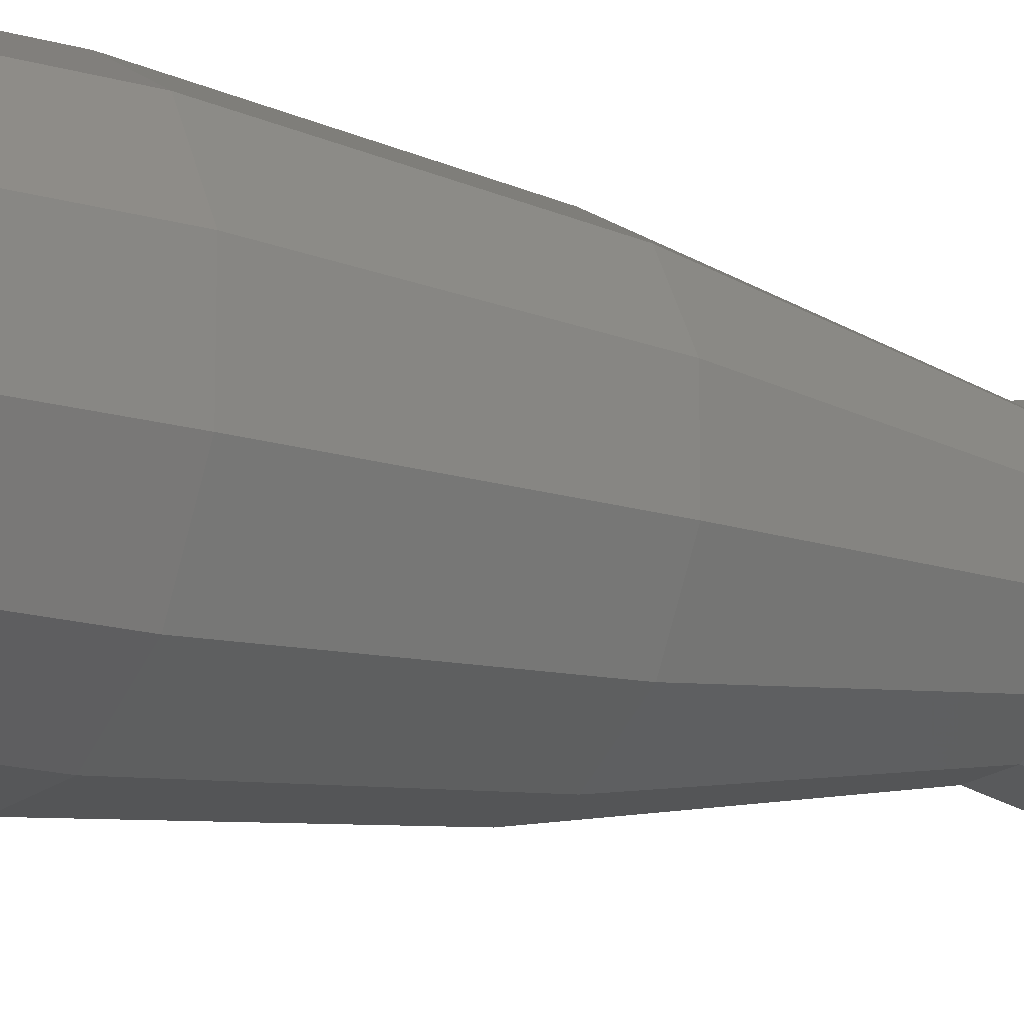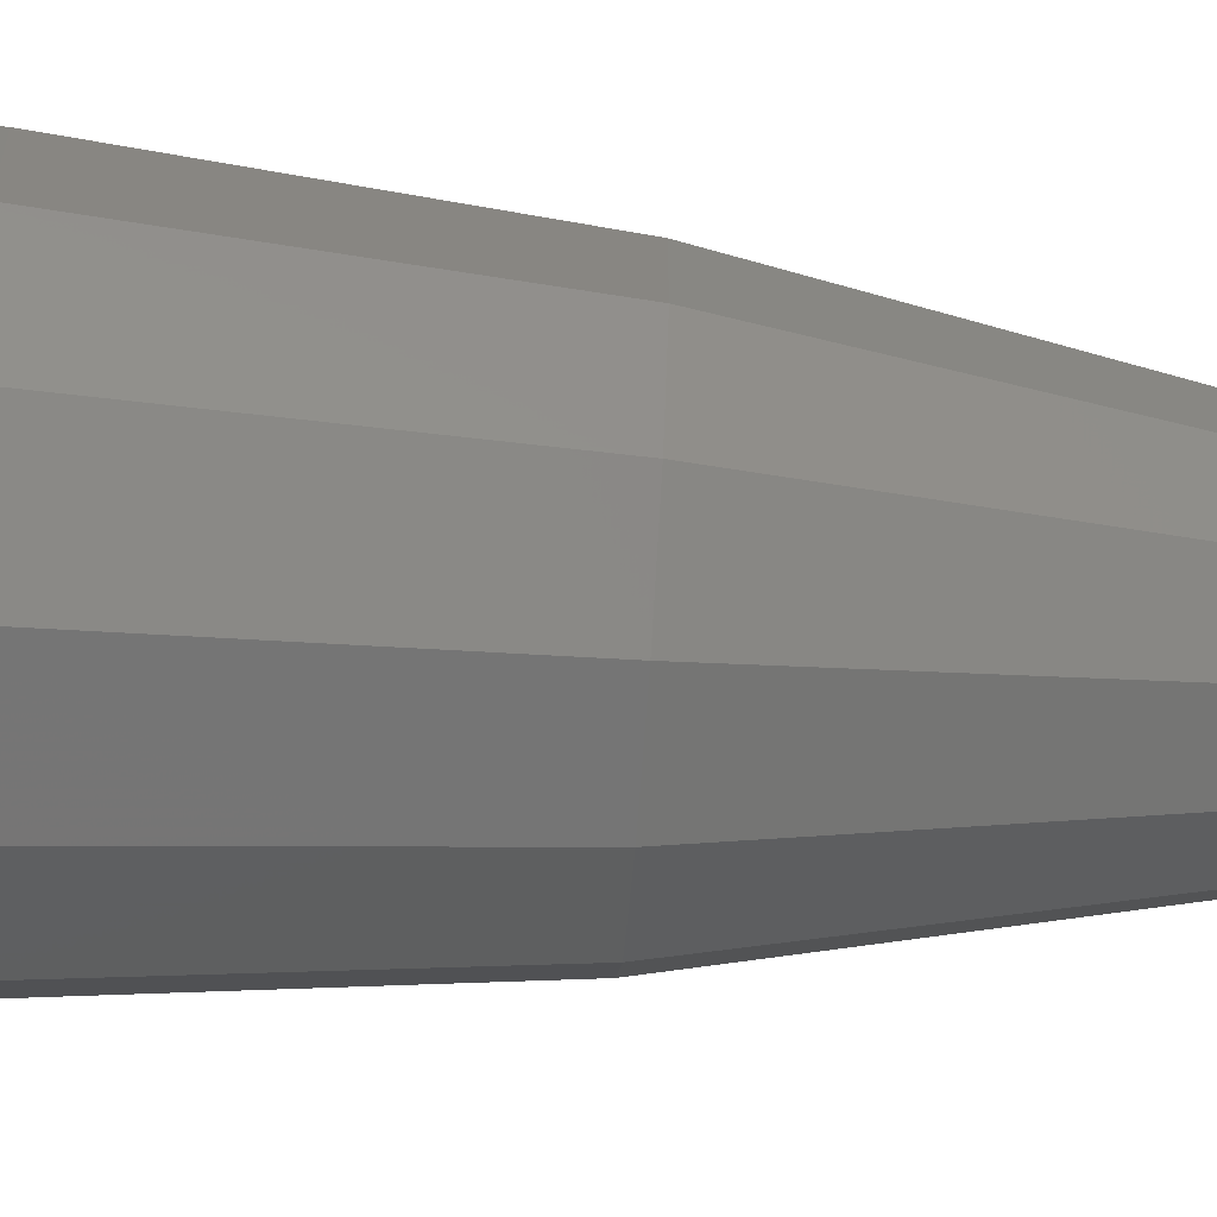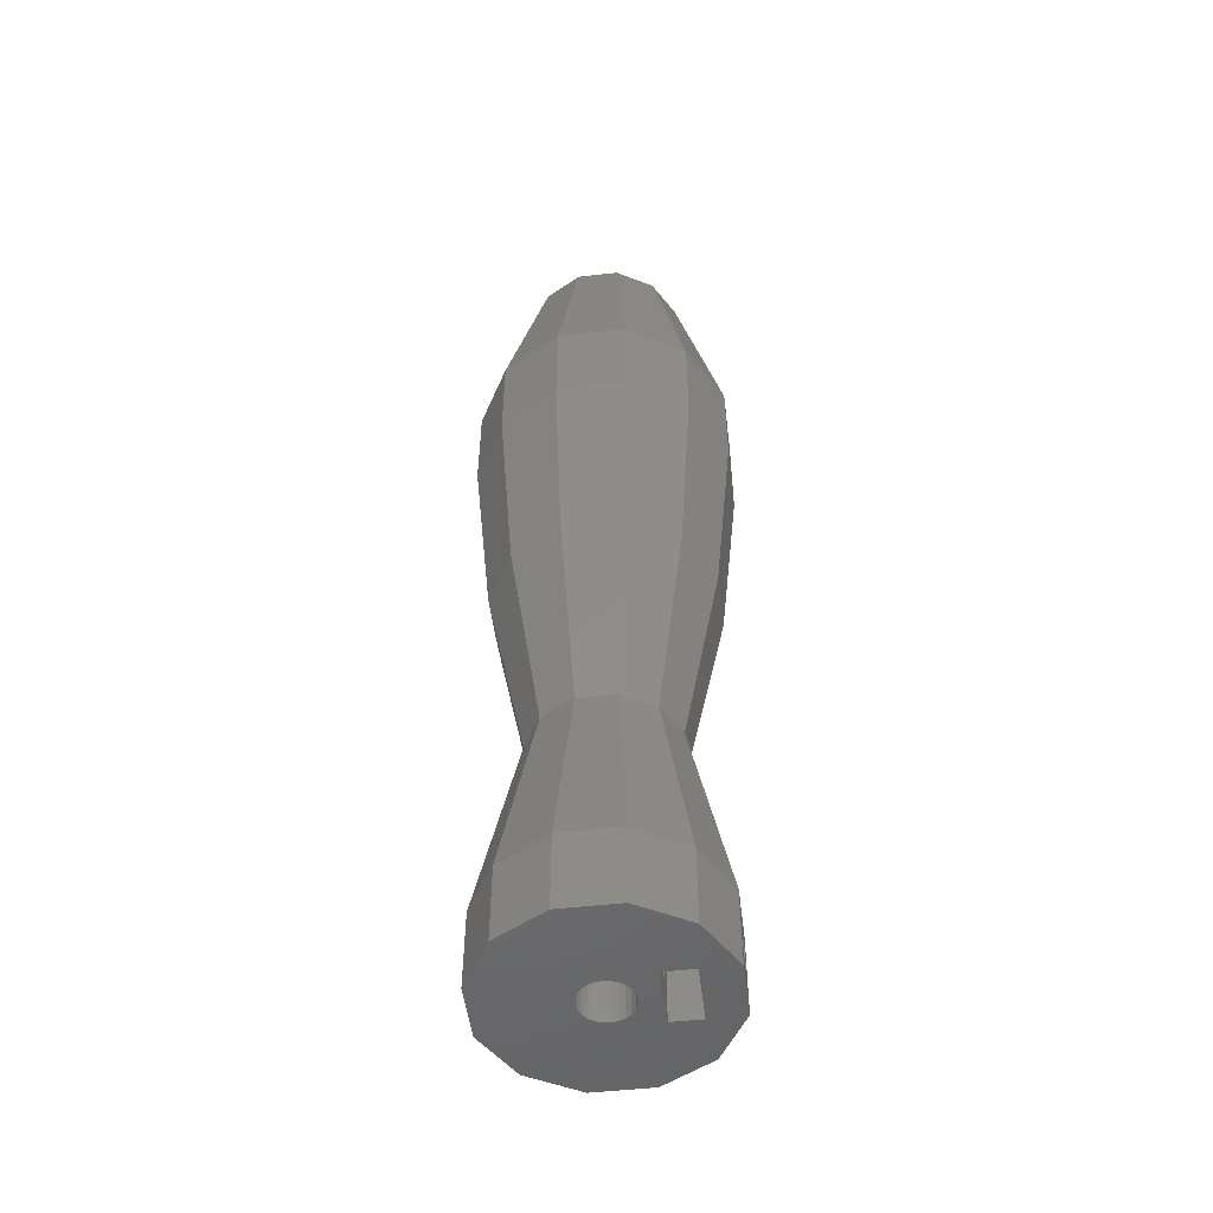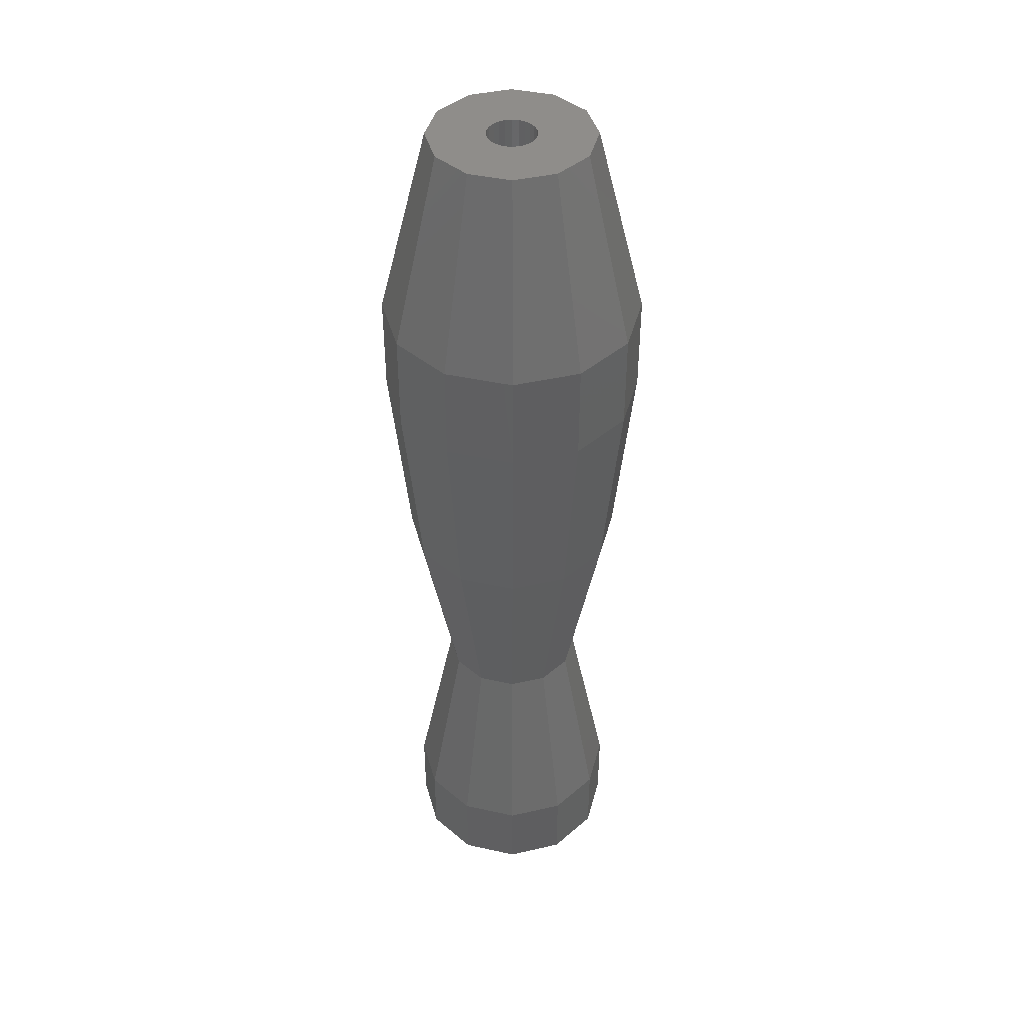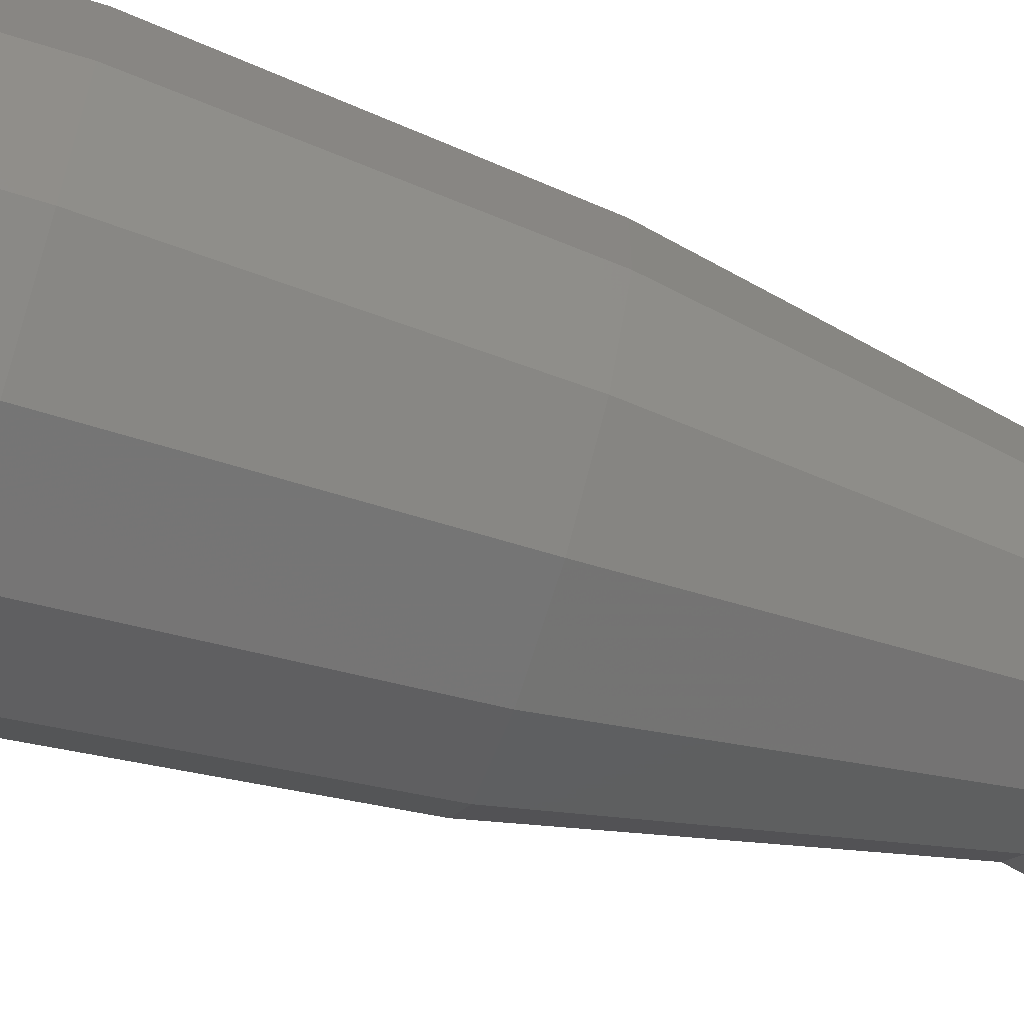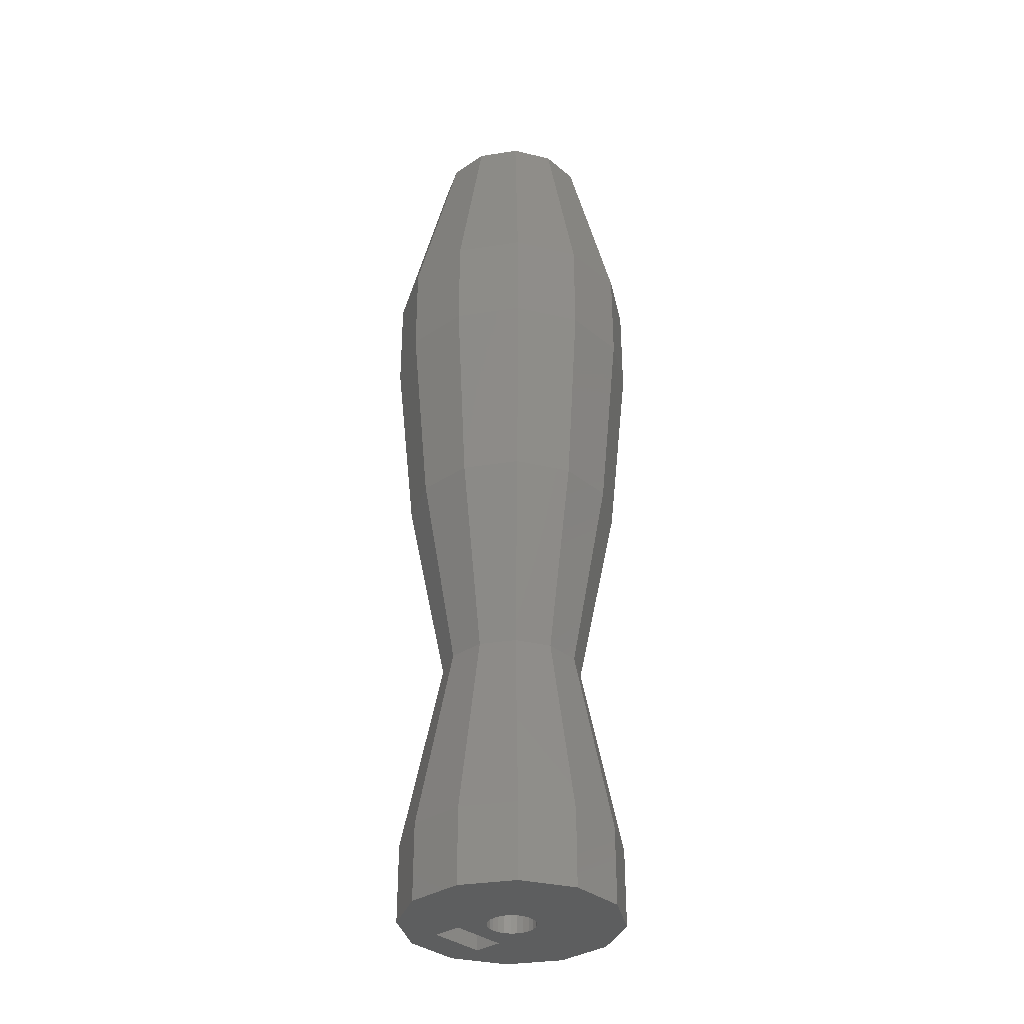
<metadata>
{"format":"stl","ext":"stl","renderer":"f3d","projection":"perspective","resolution":1024,"background":"white","views":[{"elev":-16.5,"azim":59.1,"up":"+Y"},{"elev":-67.8,"azim":85.9,"up":"+Y"},{"elev":-50.9,"azim":-143.0,"up":"+Z"},{"elev":42.5,"azim":104.7,"up":"+Z"},{"elev":-69.1,"azim":72.8,"up":"+Y"},{"elev":-33.9,"azim":72.1,"up":"+Z"}]}
</metadata>
<code>
# stl→obj: 222 verts, 452 faces
v -2.947 11 -5
v -7.995 -1.152 -5
v -8.053 8.053 -5
v -5.397 0.3481 -5
v -2.397 -4.848 -5
v -2.5 -3.062e-16 -5
v -2.415 -0.647 -5
v -2.165 -1.25 -5
v -2.415 0.647 -5
v -2.165 1.25 -5
v 2.947 11 -5
v -1.768 1.768 -5
v -1.25 2.165 -5
v -0.647 2.415 -5
v -4.592e-16 2.5 -5
v 0.647 2.415 -5
v 1.25 2.165 -5
v 1.768 1.768 -5
v 2.165 1.25 -5
v 2.415 0.647 -5
v 2.5 0 -5
v 2.947 -11 -5
v 8.053 -8.053 -5
v 8.053 8.053 -5
v 11 -2.947 -5
v 11 2.947 -5
v -11 2.947 -5
v -8.053 -8.053 -5
v -11 -2.947 -5
v -2.947 -11 -5
v -4.995 -6.348 -5
v -1.768 -1.768 -5
v -1.25 -2.165 -5
v -0.647 -2.415 -5
v 1.531e-16 -2.5 -5
v 0.647 -2.415 -5
v 1.25 -2.165 -5
v 1.768 -1.768 -5
v 2.165 -1.25 -5
v 2.415 -0.647 -5
v -11 2.947 3
v -11 -2.947 3
v -8.053 8.053 3
v -2.947 11 3
v 2.947 11 3
v 8.053 8.053 3
v 11 2.947 3
v 11 -2.947 3
v 8.053 -8.053 3
v 2.947 -11 3
v -2.947 -11 3
v -8.053 -8.053 3
v -8.822 -6.721 -0.487
v -8.952 -6.495 -0.03582
v -9.151 -6.15 0.299
v -8.776 -6.799 -1
v -9.396 -5.726 0.4772
v -9.657 -5.274 0.4772
v -9.901 -4.85 0.299
v -10.1 -4.505 -0.03582
v -10.23 -4.279 -0.487
v -10.28 -4.201 -1
v -9.151 -6.15 -2.299
v -8.952 -6.495 -1.964
v -8.822 -6.721 -1.513
v -9.396 -5.726 -2.477
v -9.657 -5.274 -2.477
v -9.901 -4.85 -2.299
v -10.1 -4.505 -1.964
v -10.23 -4.279 -1.513
v -5.224 5.224 23
v -7.136 1.912 23
v -1.912 7.136 23
v 1.912 7.136 23
v 5.224 5.224 23
v 7.136 1.912 23
v 7.136 -1.912 23
v 5.224 -5.224 23
v 1.912 -7.136 23
v -1.912 -7.136 23
v -5.224 -5.224 23
v -7.136 -1.912 23
v -2.947 11 43
v 2.947 11 43
v -8.053 8.053 43
v -11 2.947 43
v -11 -2.947 43
v -8.053 -8.053 43
v -2.947 -11 43
v 2.947 -11 43
v 8.053 -8.053 43
v 11 -2.947 43
v 11 2.947 43
v 8.053 8.053 43
v -9.467 9.467 63
v -3.465 12.93 63
v -12.93 3.465 63
v -12.93 -3.465 63
v -9.467 -9.467 63
v -3.465 -12.93 63
v 3.465 -12.93 63
v 9.467 -9.467 63
v 12.93 -3.465 63
v 12.93 3.465 63
v 9.467 9.467 63
v 3.465 12.93 63
v -9.467 9.467 73
v -3.465 12.93 73
v -12.93 3.465 73
v -12.93 -3.465 73
v -9.467 -9.467 73
v -3.465 -12.93 73
v 3.465 -12.93 73
v 9.467 -9.467 73
v 12.93 -3.465 73
v 12.93 3.465 73
v 9.467 9.467 73
v 3.465 12.93 73
v -2.171 8.102 93
v 2.171 8.102 93
v 5.931 5.931 93
v 8.102 2.171 93
v 8.102 -2.171 93
v 5.931 -5.931 93
v 2.171 -8.102 93
v -2.171 -8.102 93
v -5.931 -5.931 93
v -8.102 -2.171 93
v -8.102 2.171 93
v -5.931 5.931 93
v -2.5 -3.062e-16 93
v -2.415 -0.647 93
v -2.165 -1.25 93
v -1.768 -1.768 93
v -1.25 -2.165 93
v -0.647 -2.415 93
v 1.531e-16 -2.5 93
v 0.647 -2.415 93
v 1.25 -2.165 93
v 1.768 -1.768 93
v 2.165 -1.25 93
v 2.415 -0.647 93
v 2.5 0 93
v -2.415 0.647 93
v -2.165 1.25 93
v -1.768 1.768 93
v -1.25 2.165 93
v -0.647 2.415 93
v -4.592e-16 2.5 93
v 0.647 2.415 93
v 1.25 2.165 93
v 1.768 1.768 93
v 2.165 1.25 93
v 2.415 0.647 93
v -2.474 0.1994 -1.513
v -2.5 -1.586e-15 -1.789
v -2.459 0.3124 -1
v -2.5 1.939e-15 -0.2106
v -2.474 0.1994 -0.487
v -2.415 -0.647 -2.337
v -2.429 -0.5366 -2.299
v -2.486 -0.1083 -1.964
v -2.165 -1.25 -2.477
v -2.266 -1.007 -2.477
v -2.005 -1.458 0.4772
v -1.768 -1.768 0.3365
v -2.165 -1.25 0.4772
v -1.768 -1.768 -2.337
v -1.679 -1.836 -2.299
v -1.337 -2.099 -1.964
v -1.25 -2.165 -1.789
v -1.064 -2.242 -1.513
v -0.9589 -2.286 -1
v -1.064 -2.242 -0.487
v -1.25 -2.165 -0.2106
v -2.415 -0.647 0.3365
v -2.429 -0.5366 0.299
v -2.486 -0.1083 -0.03582
v -2.266 -1.007 0.4772
v -2.005 -1.458 -2.477
v -1.337 -2.099 -0.03582
v -1.679 -1.836 0.299
v -5.397 0.3481 3
v -4.995 -6.348 3
v -7.995 -1.152 3
v -2.397 -4.848 3
v -5.79 -4.971 -1.513
v -5.921 -4.745 -1.964
v -6.12 -4.4 -2.299
v -5.745 -5.049 -1
v -6.365 -3.976 -2.477
v -6.625 -3.524 -2.477
v -6.87 -3.1 -2.299
v -7.07 -2.755 -1.964
v -7.2 -2.529 -1.513
v -7.245 -2.451 -1
v -6.12 -4.4 0.299
v -5.921 -4.745 -0.03582
v -5.79 -4.971 -0.487
v -6.365 -3.976 0.4772
v -6.625 -3.524 0.4772
v -6.87 -3.1 0.299
v -7.07 -2.755 -0.03582
v -7.2 -2.529 -0.487
v -3.192 -3.471 -0.487
v -3.323 -3.245 -0.03582
v -3.522 -2.9 0.299
v -3.147 -3.549 -1
v -3.767 -2.476 0.4772
v -4.027 -2.024 0.4772
v -4.272 -1.6 0.299
v -4.472 -1.255 -0.03582
v -4.602 -1.029 -0.487
v -4.647 -0.951 -1
v -3.522 -2.9 -2.299
v -3.323 -3.245 -1.964
v -3.192 -3.471 -1.513
v -3.767 -2.476 -2.477
v -4.027 -2.024 -2.477
v -4.272 -1.6 -2.299
v -4.472 -1.255 -1.964
v -4.602 -1.029 -1.513
f 1 2 3
f 2 1 4
f 4 1 5
f 5 1 6
f 5 6 7
f 5 7 8
f 1 9 6
f 9 1 10
f 10 1 11
f 10 11 12
f 12 11 13
f 13 11 14
f 14 11 15
f 15 11 16
f 16 11 17
f 17 11 18
f 18 11 19
f 19 11 20
f 20 11 21
f 21 11 22
f 22 11 23
f 23 11 24
f 23 24 25
f 25 24 26
f 27 28 29
f 28 27 3
f 28 3 2
f 28 2 30
f 30 2 31
f 30 31 5
f 30 5 22
f 22 5 8
f 22 8 32
f 22 32 33
f 22 33 34
f 22 34 35
f 22 35 36
f 22 36 37
f 22 37 38
f 22 38 39
f 22 39 40
f 22 40 21
f 41 29 42
f 29 41 27
f 43 27 41
f 27 43 3
f 43 1 3
f 1 43 44
f 44 11 1
f 11 44 45
f 45 24 11
f 24 45 46
f 24 47 26
f 47 24 46
f 26 48 25
f 48 26 47
f 25 49 23
f 49 25 48
f 49 22 23
f 22 49 50
f 50 30 22
f 30 50 51
f 51 28 30
f 28 51 52
f 52 53 28
f 53 52 54
f 54 52 55
f 55 52 42
f 28 53 56
f 55 42 57
f 57 42 58
f 58 42 59
f 59 42 60
f 60 42 61
f 61 42 62
f 28 63 29
f 63 28 64
f 64 28 65
f 65 28 56
f 29 63 66
f 29 66 67
f 29 67 68
f 29 68 69
f 29 69 70
f 29 70 62
f 29 62 42
f 71 41 72
f 41 71 43
f 71 44 43
f 44 71 73
f 73 45 44
f 45 73 74
f 74 46 45
f 46 74 75
f 47 75 76
f 75 47 46
f 47 77 48
f 77 47 76
f 48 78 49
f 78 48 77
f 78 50 49
f 50 78 79
f 79 51 50
f 51 79 80
f 80 52 51
f 52 80 81
f 81 42 52
f 42 81 82
f 82 41 42
f 41 82 72
f 83 74 73
f 74 83 84
f 85 73 71
f 73 85 83
f 86 71 72
f 71 86 85
f 86 82 87
f 82 86 72
f 87 81 88
f 81 87 82
f 89 81 80
f 81 89 88
f 90 80 79
f 80 90 89
f 91 79 78
f 79 91 90
f 78 92 91
f 92 78 77
f 75 93 76
f 93 75 94
f 77 93 92
f 93 77 76
f 84 75 74
f 75 84 94
f 95 83 85
f 83 95 96
f 97 85 86
f 85 97 95
f 97 87 98
f 87 97 86
f 98 88 99
f 88 98 87
f 100 88 89
f 88 100 99
f 101 89 90
f 89 101 100
f 102 90 91
f 90 102 101
f 91 103 102
f 103 91 92
f 92 104 103
f 104 92 93
f 94 104 93
f 104 94 105
f 106 94 84
f 94 106 105
f 96 84 83
f 84 96 106
f 107 96 95
f 96 107 108
f 107 97 109
f 97 107 95
f 109 98 110
f 98 109 97
f 110 99 111
f 99 110 98
f 112 99 100
f 99 112 111
f 113 100 101
f 100 113 112
f 114 101 102
f 101 114 113
f 103 114 102
f 114 103 115
f 104 115 103
f 115 104 116
f 105 116 104
f 116 105 117
f 118 105 106
f 105 118 117
f 108 106 96
f 106 108 118
f 119 118 108
f 118 119 120
f 120 117 118
f 117 120 121
f 116 121 122
f 121 116 117
f 116 123 115
f 123 116 122
f 115 124 114
f 124 115 123
f 124 113 114
f 113 124 125
f 125 112 113
f 112 125 126
f 126 111 112
f 111 126 127
f 127 110 111
f 110 127 128
f 128 109 110
f 109 128 129
f 130 109 129
f 109 130 107
f 130 108 107
f 108 130 119
f 127 129 128
f 129 127 130
f 130 127 126
f 130 126 131
f 131 126 132
f 132 126 133
f 133 126 125
f 133 125 134
f 134 125 135
f 135 125 136
f 136 125 137
f 137 125 138
f 138 125 139
f 139 125 140
f 140 125 141
f 141 125 142
f 142 125 124
f 142 124 143
f 131 119 130
f 119 131 144
f 119 144 145
f 119 145 120
f 120 145 146
f 120 146 147
f 120 147 148
f 120 148 149
f 120 149 150
f 120 150 151
f 120 151 152
f 120 152 153
f 120 153 154
f 120 154 121
f 121 154 143
f 121 143 124
f 121 124 123
f 121 123 122
f 153 20 154
f 20 153 19
f 152 19 153
f 19 152 18
f 152 17 18
f 17 152 151
f 151 16 17
f 16 151 150
f 150 15 16
f 15 150 149
f 149 14 15
f 14 149 148
f 148 13 14
f 13 148 147
f 147 12 13
f 12 147 146
f 12 145 10
f 145 12 146
f 10 144 9
f 144 10 145
f 6 155 156
f 155 6 9
f 155 9 157
f 158 144 131
f 144 158 159
f 144 159 157
f 144 157 9
f 6 160 7
f 160 6 161
f 161 6 162
f 162 6 156
f 7 163 8
f 163 7 164
f 164 7 160
f 165 134 166
f 134 165 133
f 133 165 167
f 168 33 32
f 33 168 169
f 33 169 170
f 33 170 171
f 171 34 33
f 34 171 172
f 34 172 173
f 34 173 136
f 136 173 174
f 136 174 175
f 136 175 135
f 136 35 34
f 35 136 137
f 137 36 35
f 36 137 138
f 138 37 36
f 37 138 139
f 139 38 37
f 38 139 140
f 141 38 140
f 38 141 39
f 142 39 141
f 39 142 40
f 143 40 142
f 40 143 21
f 154 21 143
f 21 154 20
f 176 131 132
f 131 176 177
f 131 177 178
f 131 178 158
f 179 133 167
f 133 179 132
f 132 179 176
f 8 168 32
f 168 8 180
f 180 8 163
f 181 135 175
f 135 181 182
f 135 182 166
f 135 166 134
f 183 184 185
f 184 183 186
f 184 5 31
f 5 184 186
f 31 187 184
f 187 31 188
f 188 31 189
f 189 31 2
f 184 187 190
f 189 2 191
f 191 2 192
f 192 2 193
f 193 2 194
f 194 2 195
f 195 2 196
f 184 197 185
f 197 184 198
f 198 184 199
f 199 184 190
f 185 197 200
f 185 200 201
f 185 201 202
f 185 202 203
f 185 203 204
f 185 204 196
f 185 196 2
f 183 2 4
f 2 183 185
f 186 205 5
f 205 186 206
f 206 186 207
f 207 186 183
f 5 205 208
f 207 183 209
f 209 183 210
f 210 183 211
f 211 183 212
f 212 183 213
f 213 183 214
f 5 215 4
f 215 5 216
f 216 5 217
f 217 5 208
f 4 215 218
f 4 218 219
f 4 219 220
f 4 220 221
f 4 221 222
f 4 222 214
f 4 214 183
f 196 70 195
f 70 196 62
f 195 69 194
f 69 195 70
f 68 194 69
f 194 68 193
f 67 193 68
f 193 67 192
f 66 192 67
f 192 66 191
f 200 55 57
f 55 200 197
f 201 57 58
f 57 201 200
f 202 58 59
f 58 202 201
f 203 59 60
f 59 203 202
f 204 60 61
f 60 204 203
f 53 190 56
f 190 53 199
f 53 198 199
f 198 53 54
f 197 54 55
f 54 197 198
f 204 62 196
f 62 204 61
f 63 191 66
f 191 63 189
f 64 189 63
f 189 64 188
f 65 188 64
f 188 65 187
f 56 187 65
f 187 56 190
f 216 169 215
f 169 216 170
f 215 180 218
f 180 215 168
f 168 215 169
f 165 207 209
f 207 165 166
f 207 166 182
f 216 171 170
f 171 216 217
f 171 217 172
f 208 172 217
f 172 208 173
f 157 213 214
f 213 157 159
f 155 214 222
f 214 155 157
f 162 222 221
f 222 162 156
f 222 156 155
f 220 162 221
f 162 220 161
f 219 161 220
f 161 219 160
f 160 219 164
f 218 164 219
f 164 218 163
f 163 218 180
f 179 209 210
f 209 179 167
f 209 167 165
f 177 210 211
f 210 177 176
f 210 176 179
f 178 211 212
f 211 178 177
f 158 213 159
f 213 158 212
f 212 158 178
f 205 173 208
f 173 205 174
f 206 174 205
f 174 206 175
f 175 206 181
f 182 206 207
f 206 182 181

</code>
